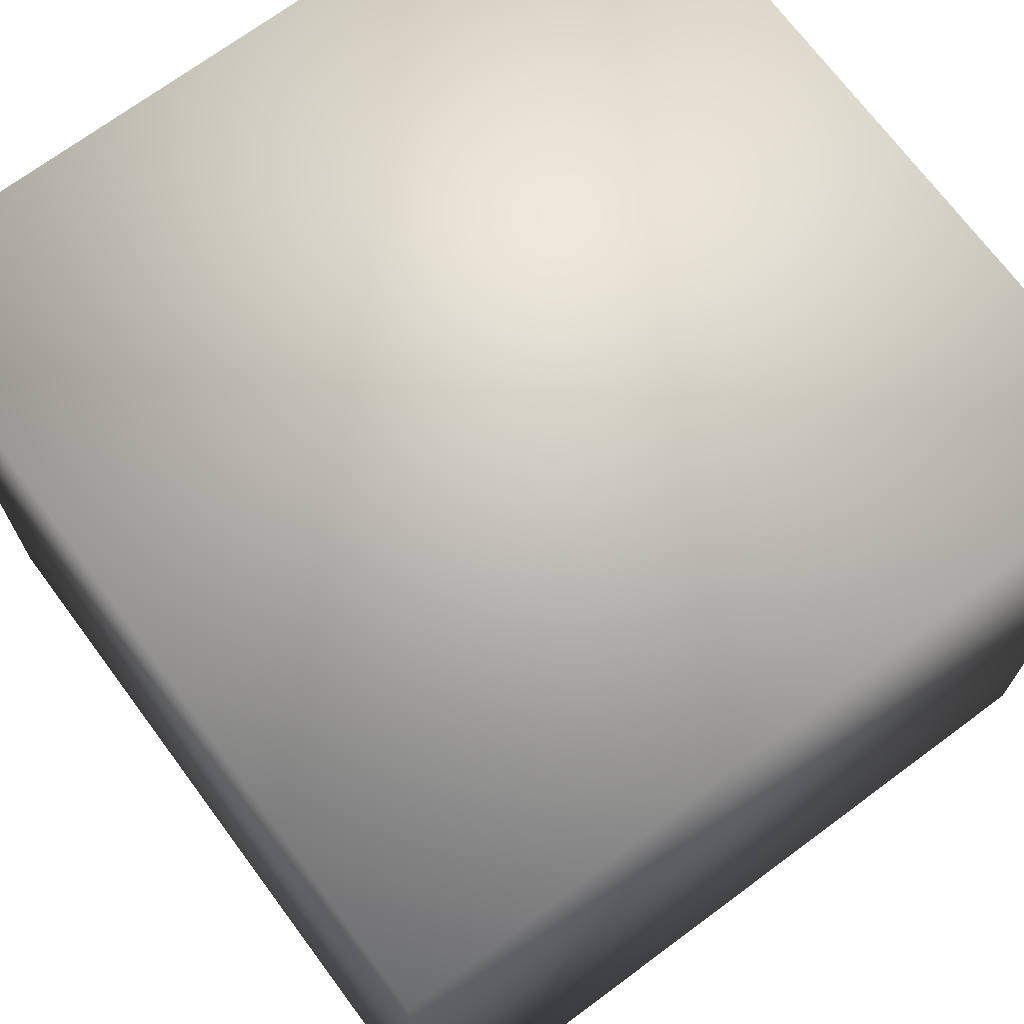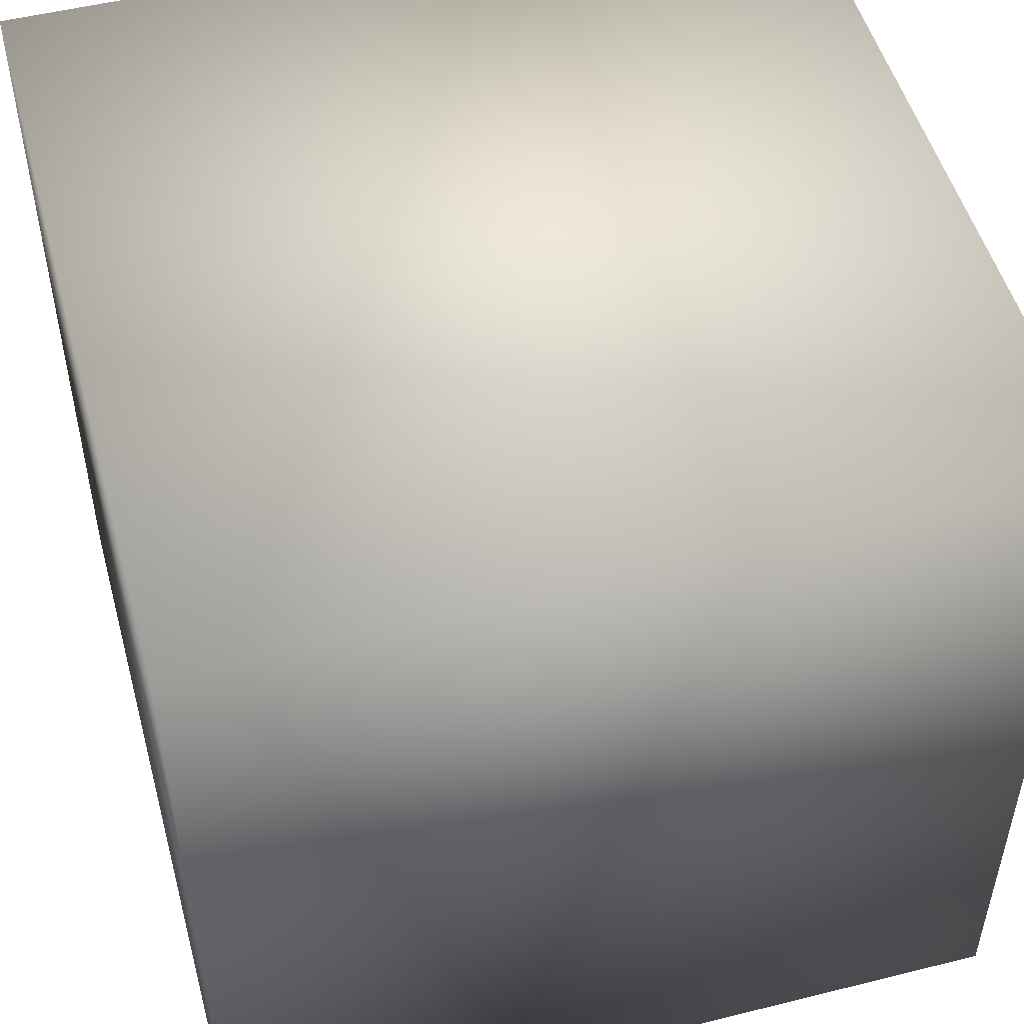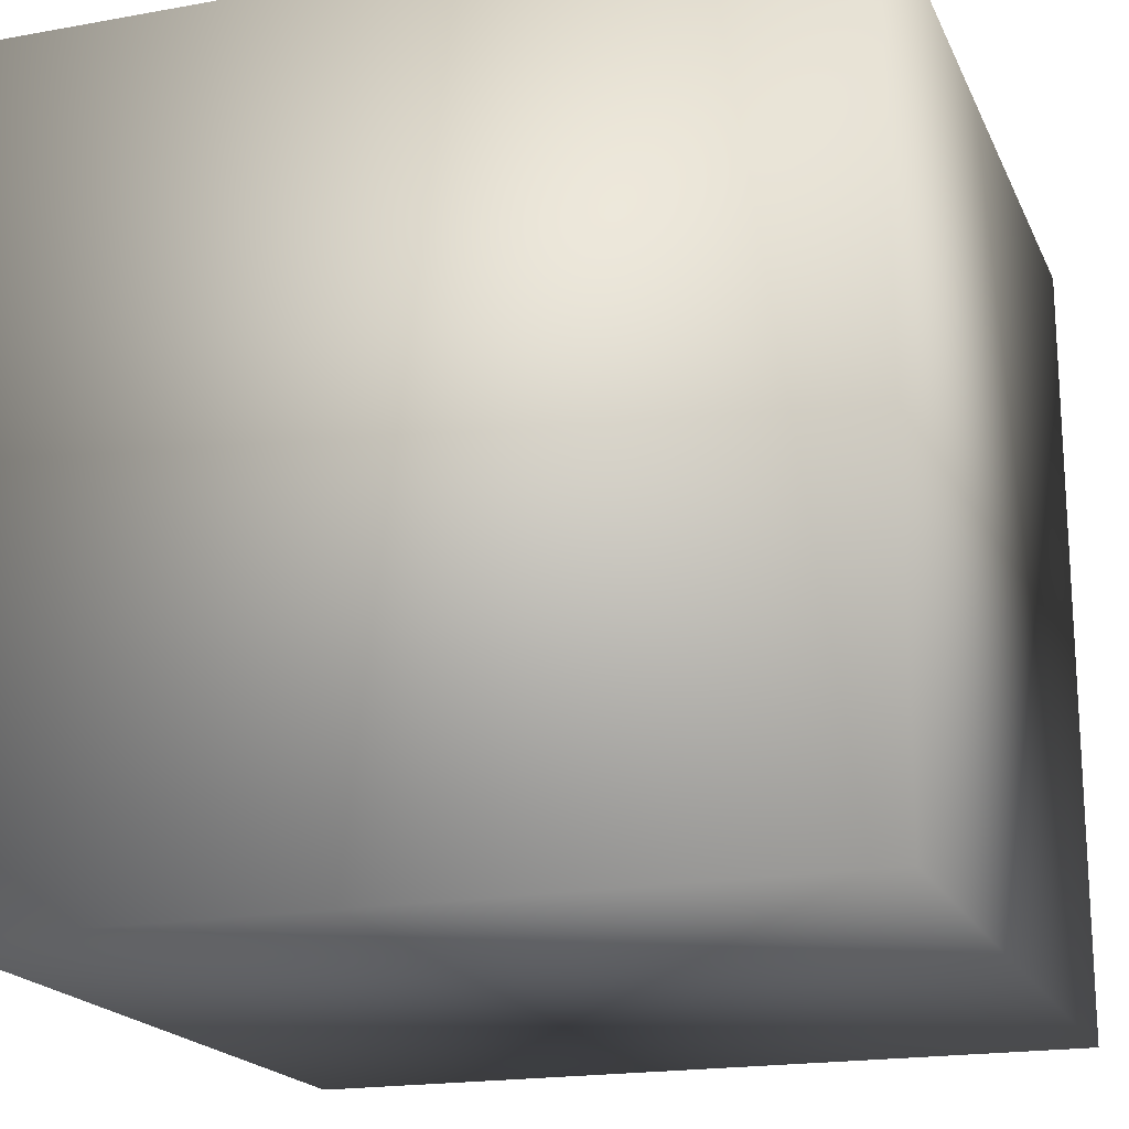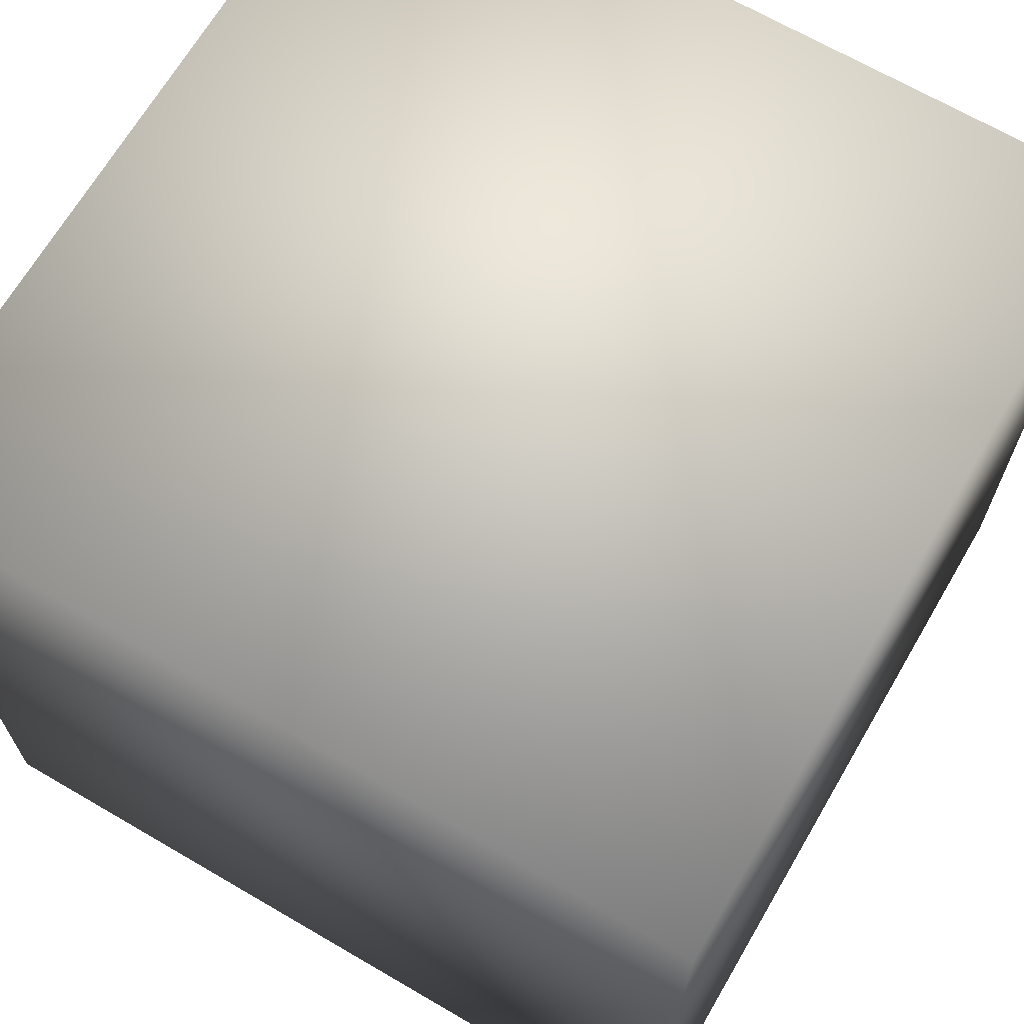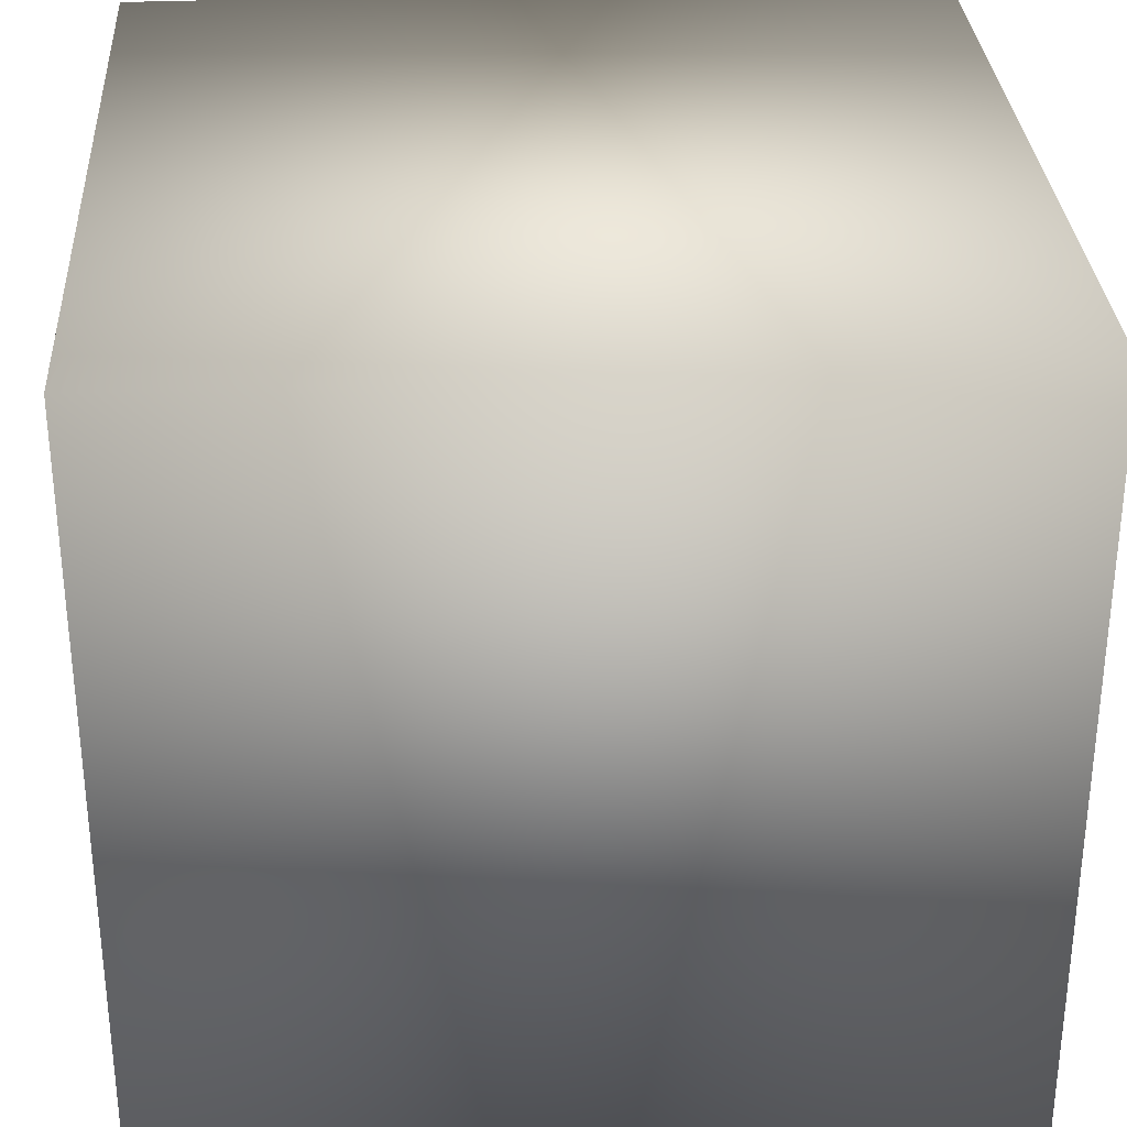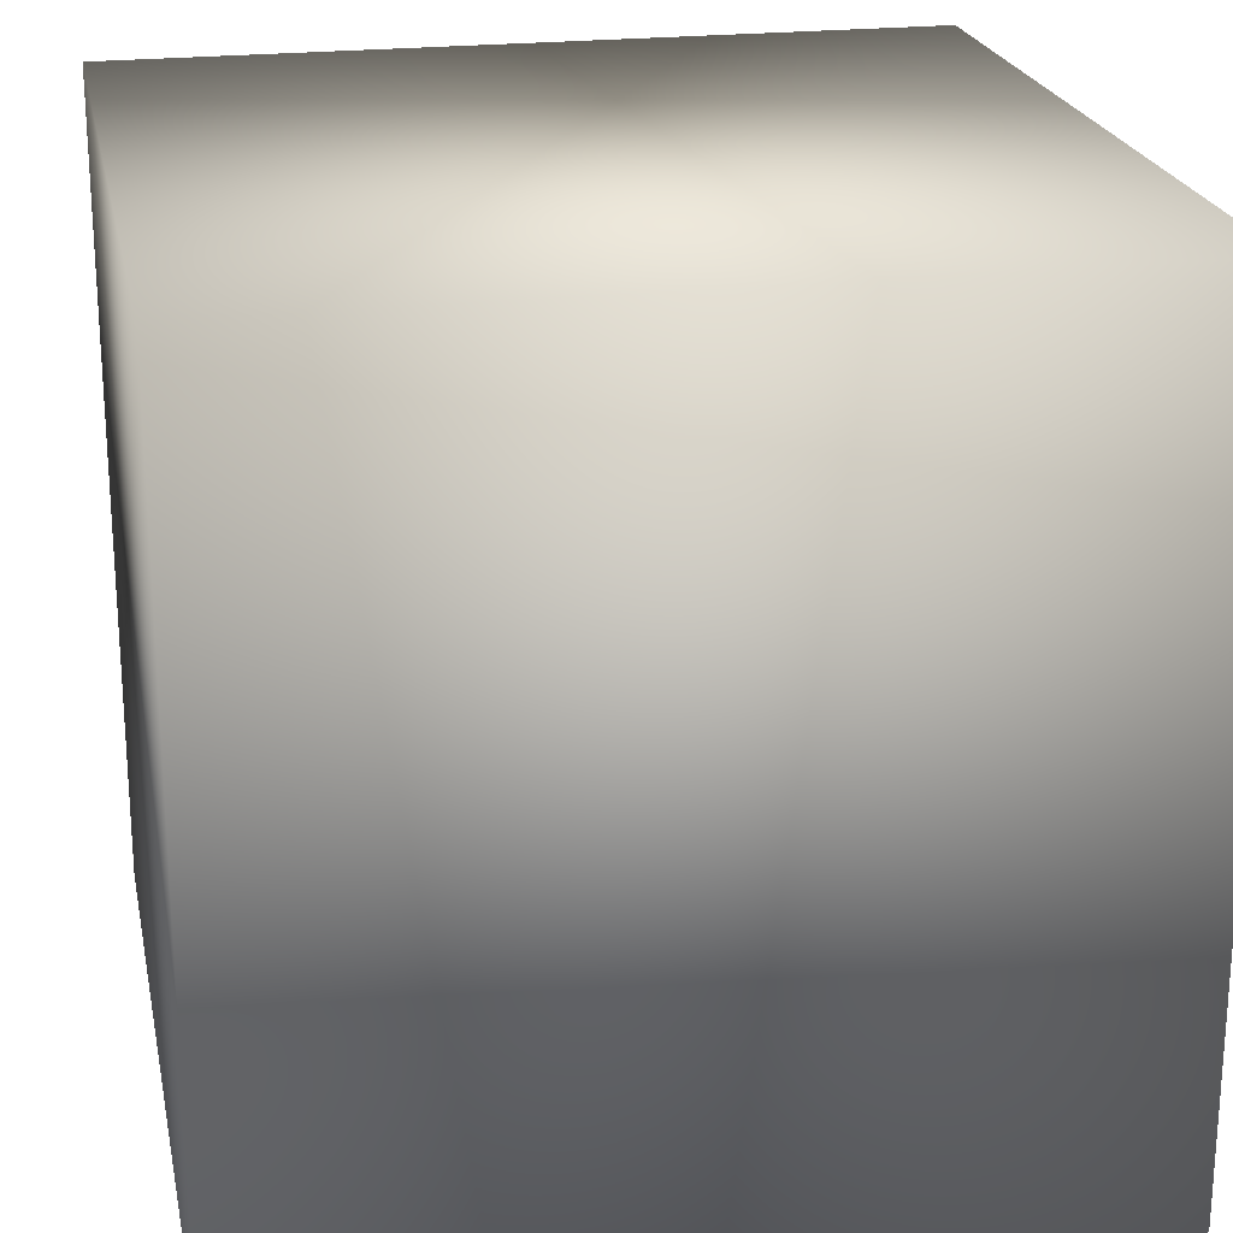
<metadata>
{"format":"obj","ext":"obj","renderer":"f3d","projection":"perspective","resolution":1024,"background":"white","views":[{"elev":70.8,"azim":143.4,"up":"+Y"},{"elev":51.0,"azim":164.8,"up":"+Z"},{"elev":-19.0,"azim":18.9,"up":"+Z"},{"elev":67.8,"azim":-59.7,"up":"+Y"},{"elev":31.2,"azim":-93.5,"up":"+Z"},{"elev":22.2,"azim":168.7,"up":"+Z"}]}
</metadata>
<code>
v  -5 4.921 -5
v  -5 4.921 5
v  5 4.921 5
v  5 4.921 -5
v  -5 -5.079 -5
v  5 -5.079 -5
v  5 -5.079 5
v  -5 -5.079 5
o SC_picking
g SC_picking
f 1 2 3 4
f 5 6 7 8
f 1 4 6 5
f 4 3 7 6
f 3 2 8 7
f 2 1 5 8

</code>
